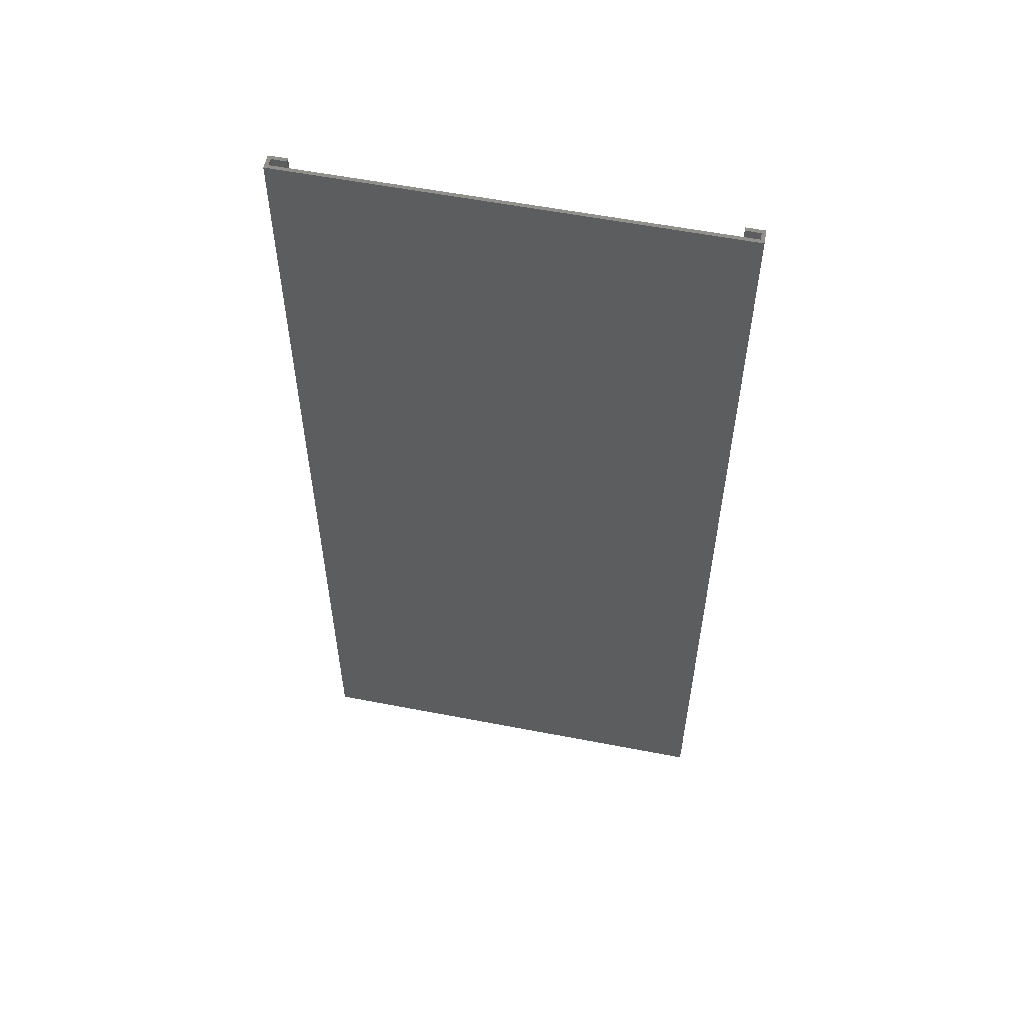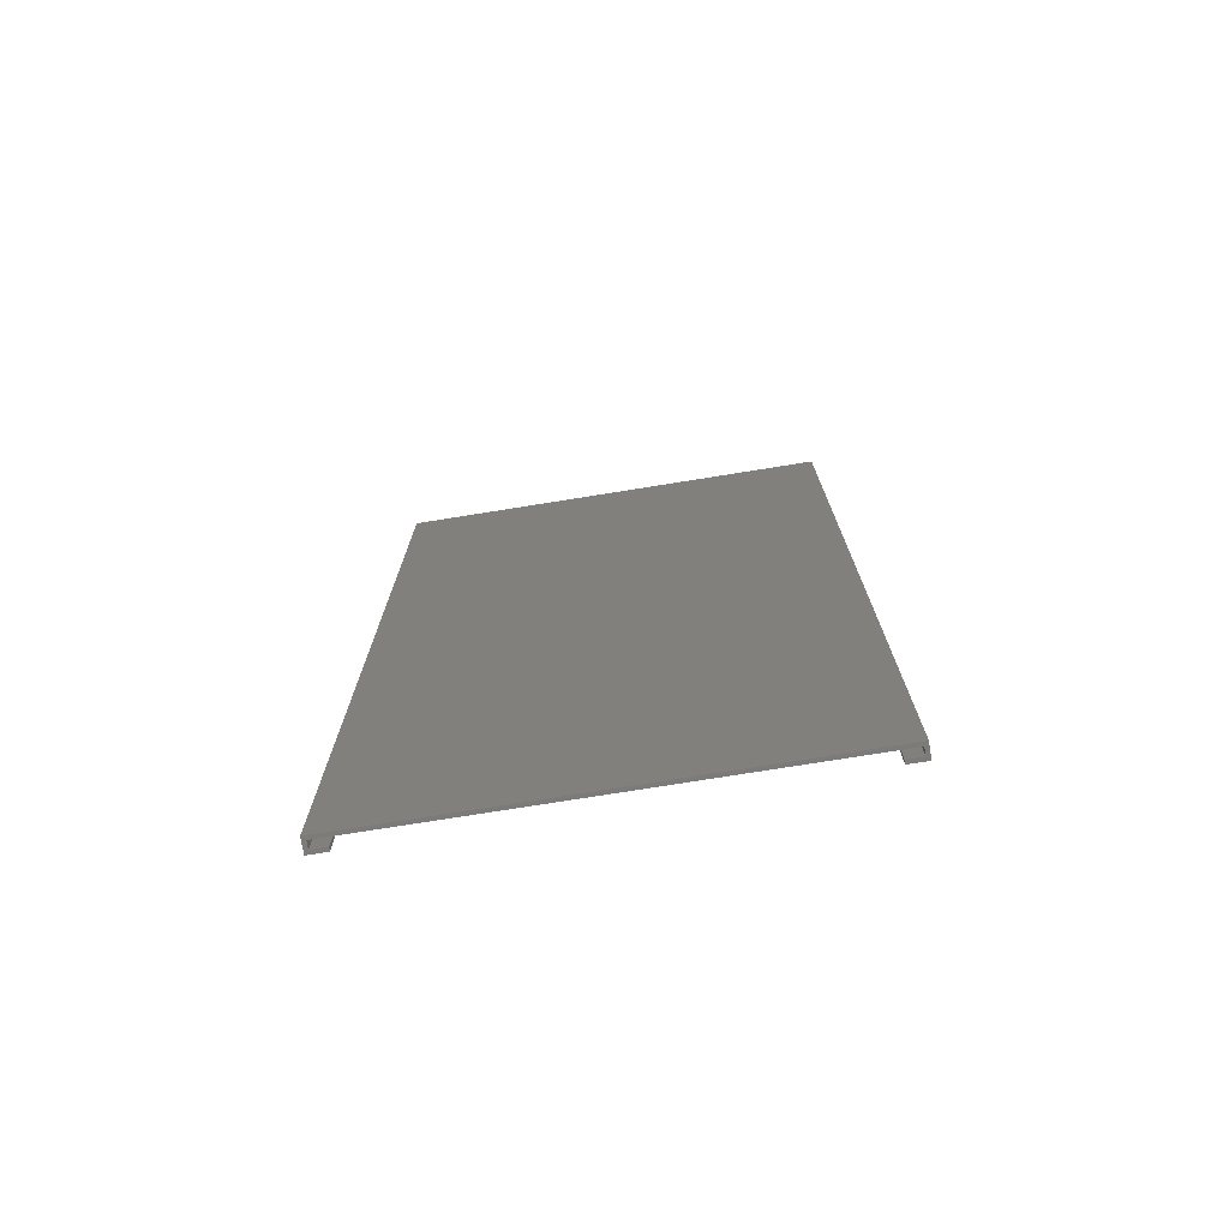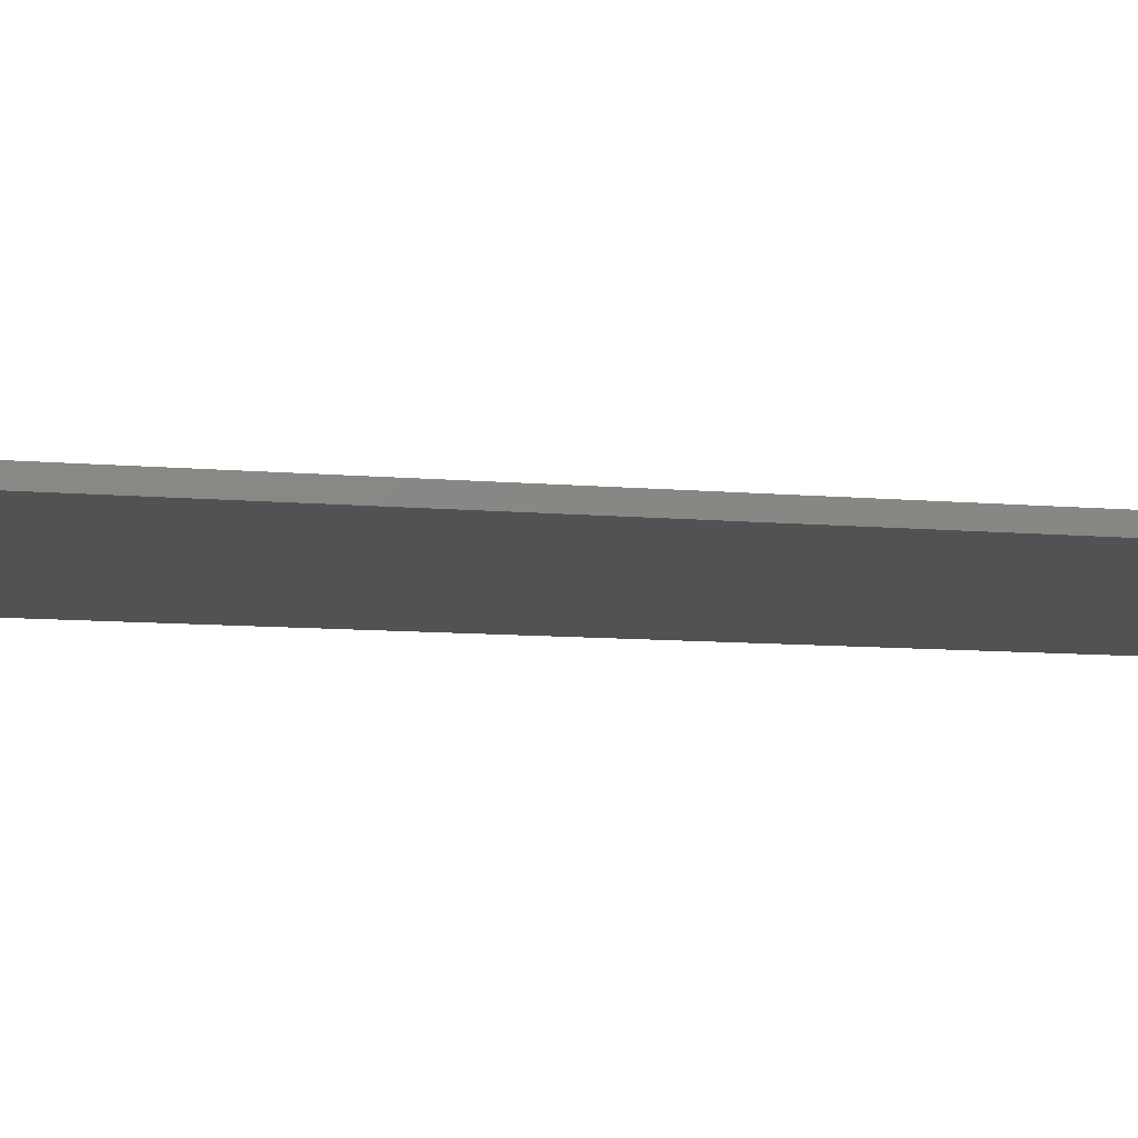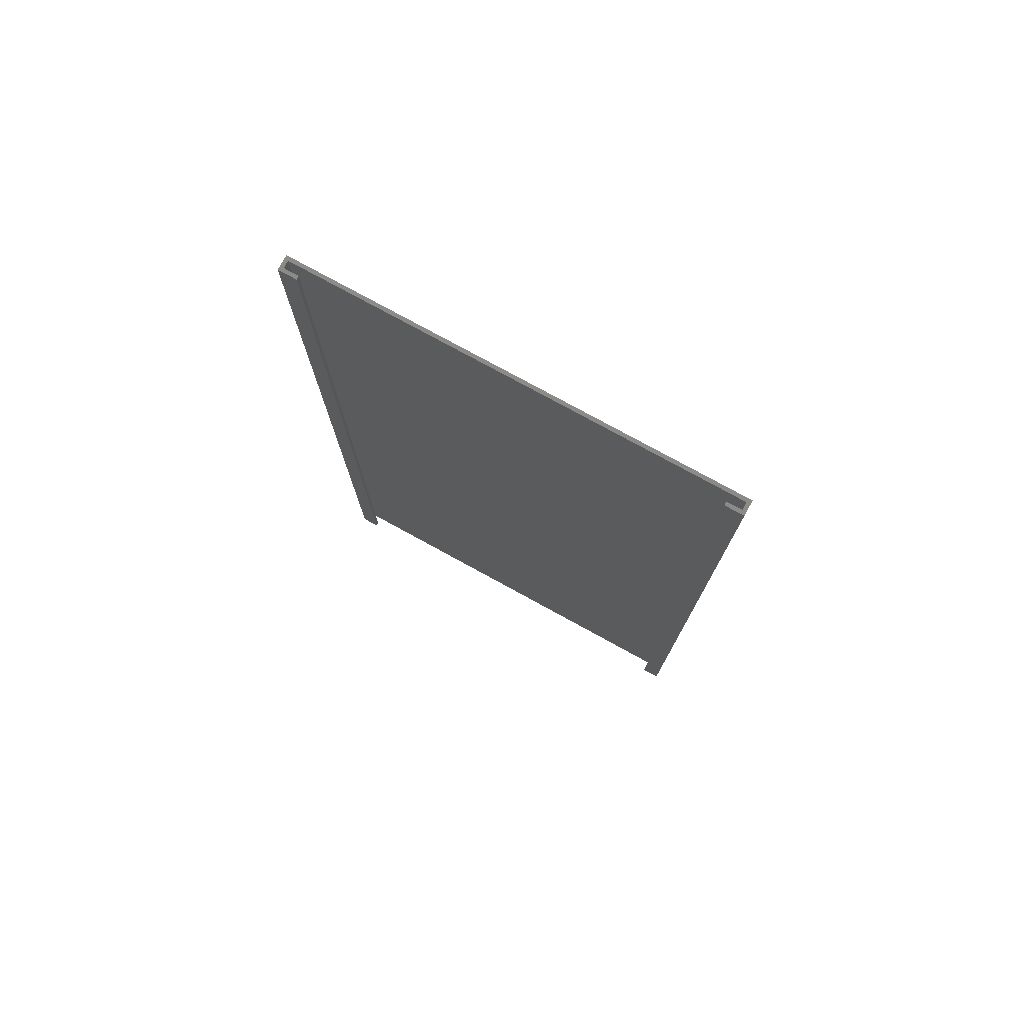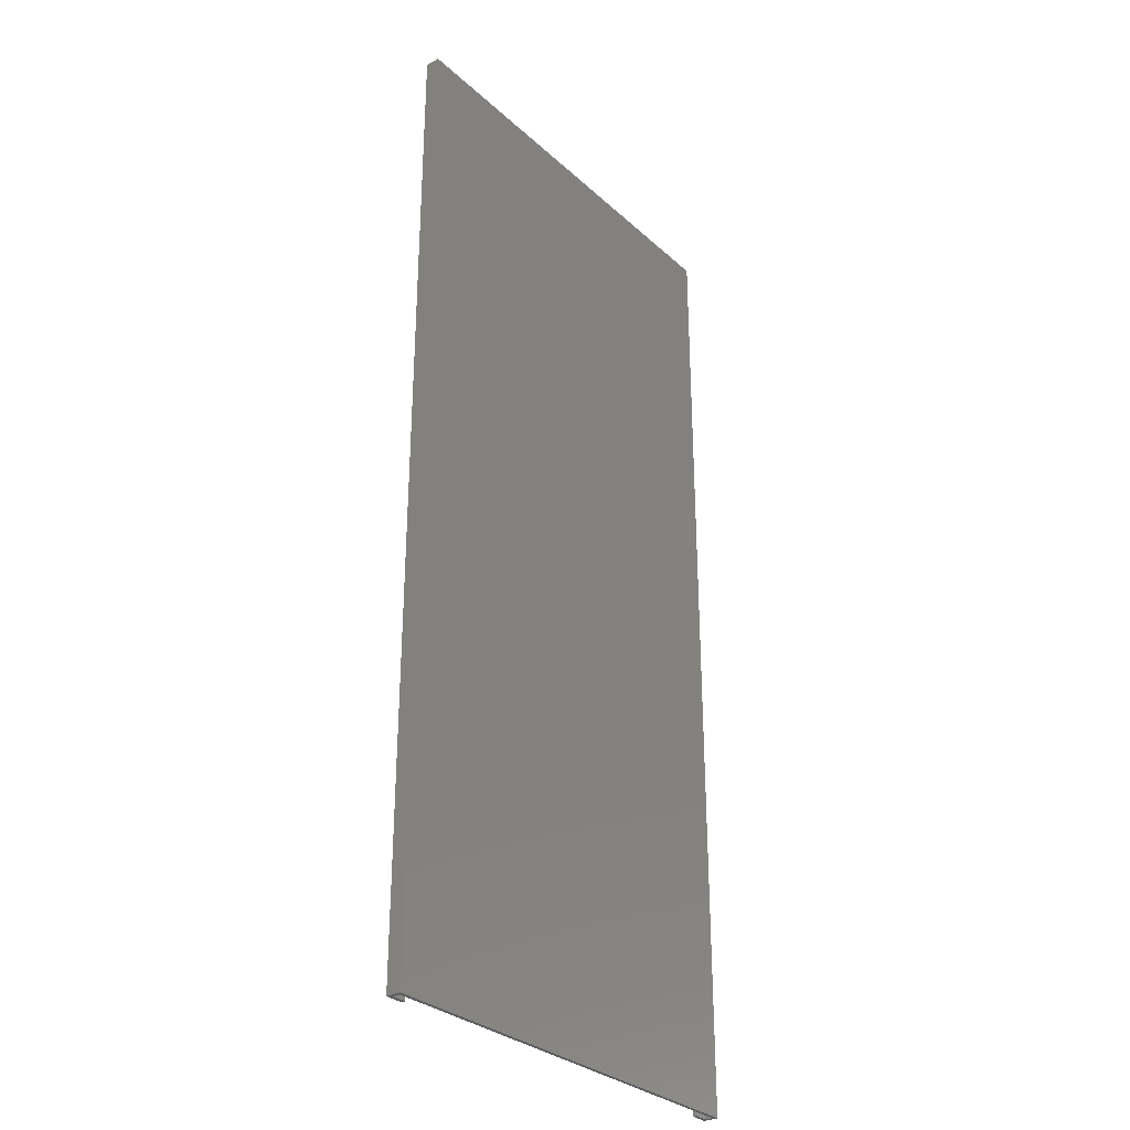
<metadata>
{"format":"stl","ext":"stl","renderer":"f3d","projection":"perspective","resolution":1024,"background":"white","views":[{"elev":56.9,"azim":-168.6,"up":"+Y"},{"elev":-75.1,"azim":-170.9,"up":"+Y"},{"elev":-8.7,"azim":-104.2,"up":"+Z"},{"elev":77.6,"azim":28.7,"up":"+Y"},{"elev":-30.5,"azim":128.0,"up":"+Y"}]}
</metadata>
<code>
# stl→obj: 24 verts, 44 faces
v 120 100 4
v 120 370 0
v 120 370 4
v 120 100 0
v 0 370 4
v 5 100 4
v 5 370 4
v 0 100 4
v 115 370 4
v 115 100 4
v 0 100 0
v 0 370 0
v 119 370 3
v 119 370 1
v 1 370 1
v 115 370 3
v 1 370 3
v 5 370 3
v 1 100 3
v 1 100 1
v 119 100 1
v 5 100 3
v 119 100 3
v 115 100 3
f 1 2 3
f 2 1 4
f 5 6 7
f 6 5 8
f 9 1 3
f 1 9 10
f 11 2 4
f 2 11 12
f 11 5 12
f 5 11 8
f 3 13 9
f 3 14 13
f 14 2 15
f 2 14 3
f 9 13 16
f 17 7 18
f 7 17 5
f 15 5 17
f 15 12 5
f 12 15 2
f 8 19 6
f 8 20 19
f 20 11 21
f 11 20 8
f 6 19 22
f 23 10 24
f 10 23 1
f 21 1 23
f 21 4 1
f 4 21 11
f 21 13 14
f 13 21 23
f 19 18 22
f 18 19 17
f 24 13 23
f 13 24 16
f 15 21 14
f 21 15 20
f 19 15 17
f 15 19 20
f 24 9 16
f 9 24 10
f 6 18 7
f 18 6 22

</code>
